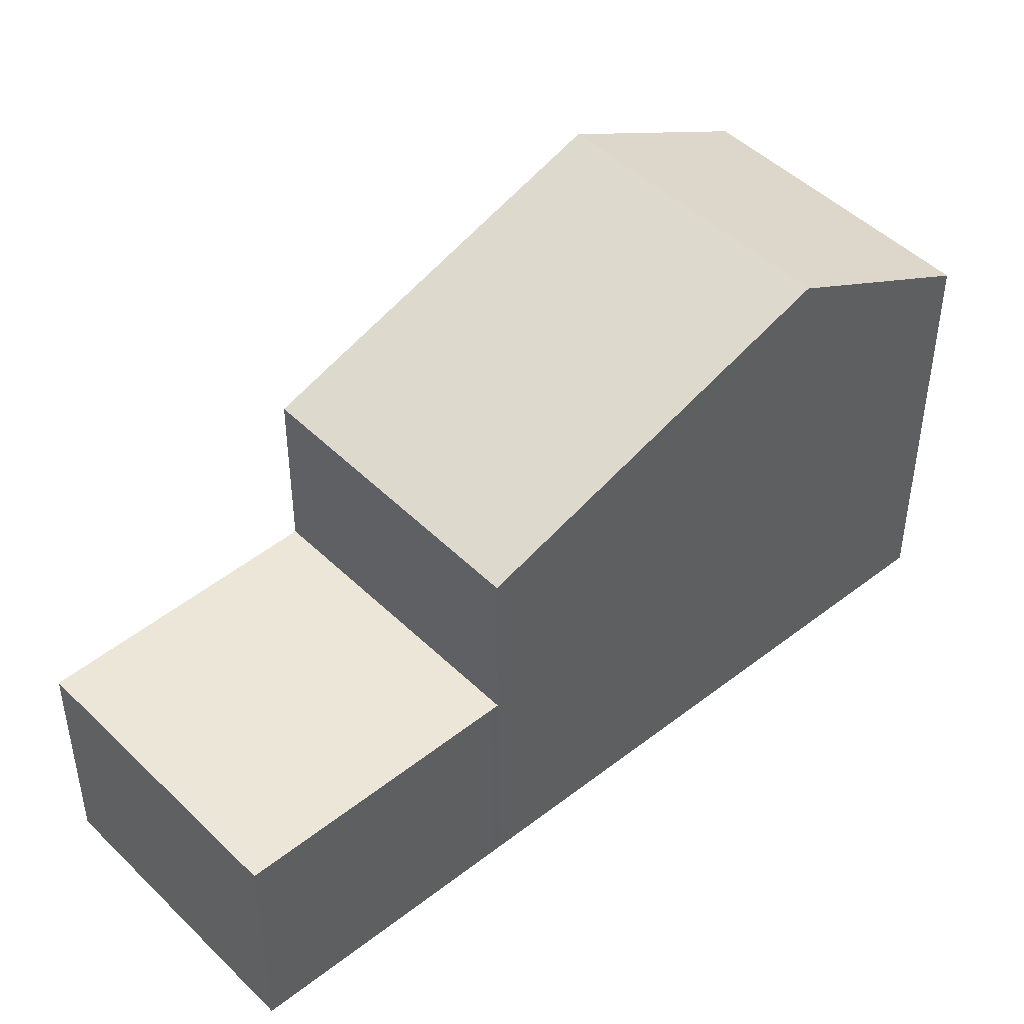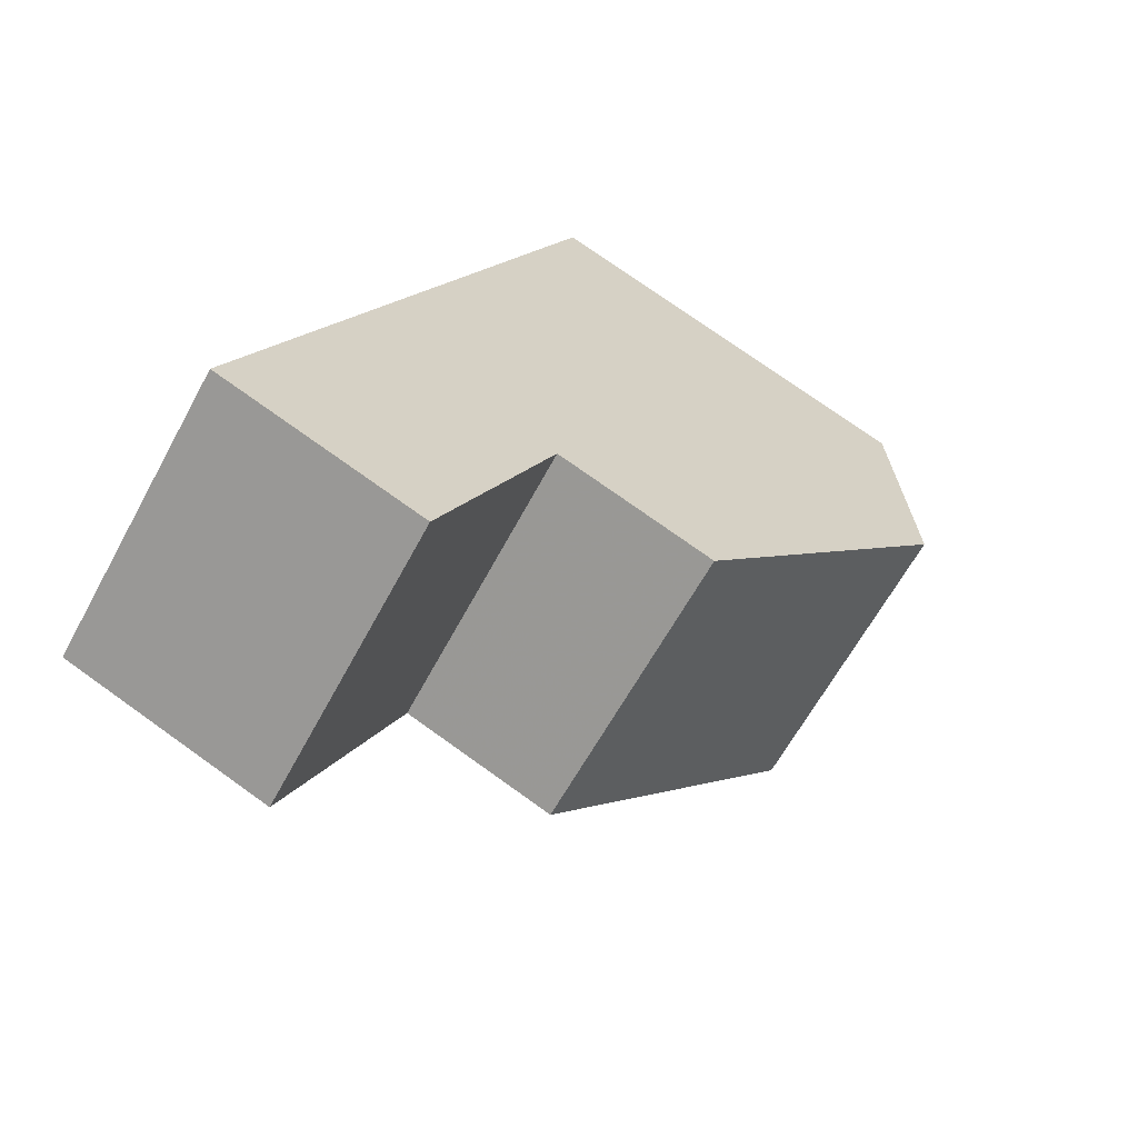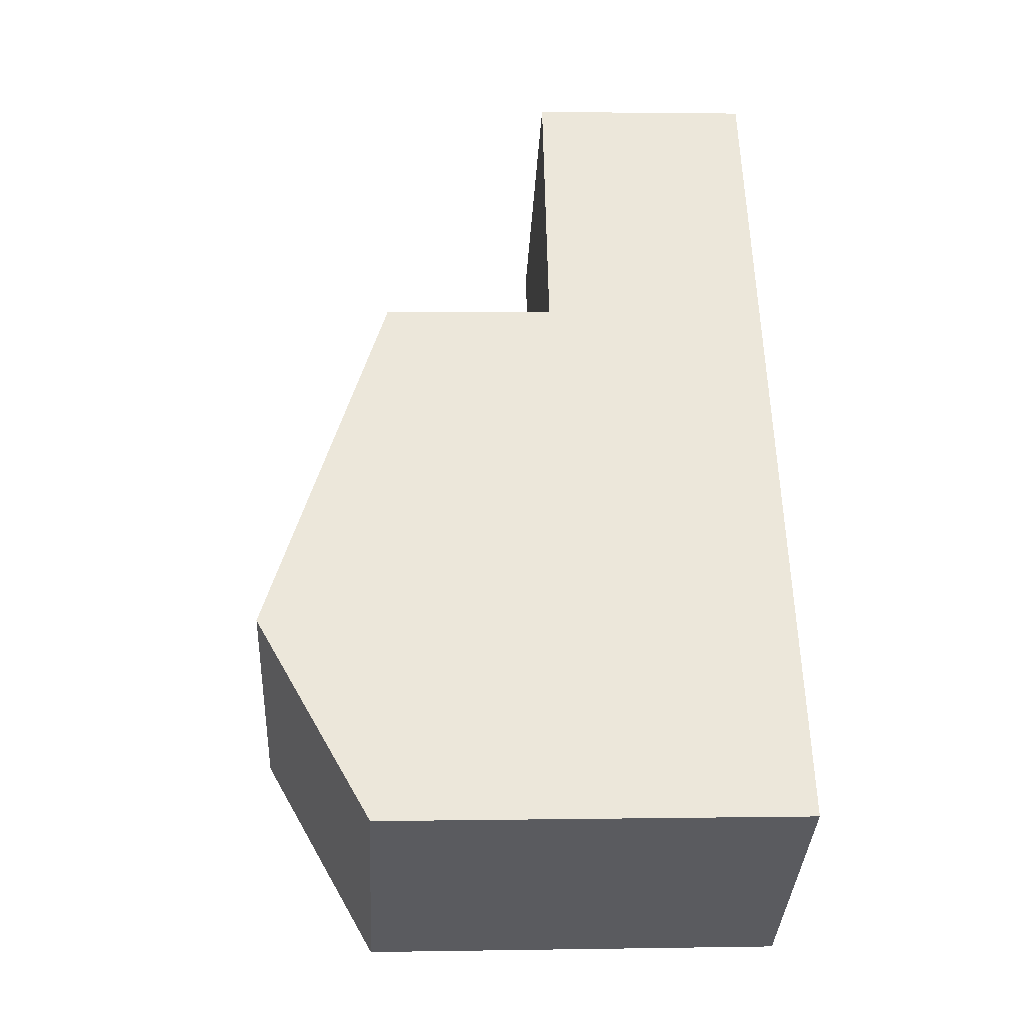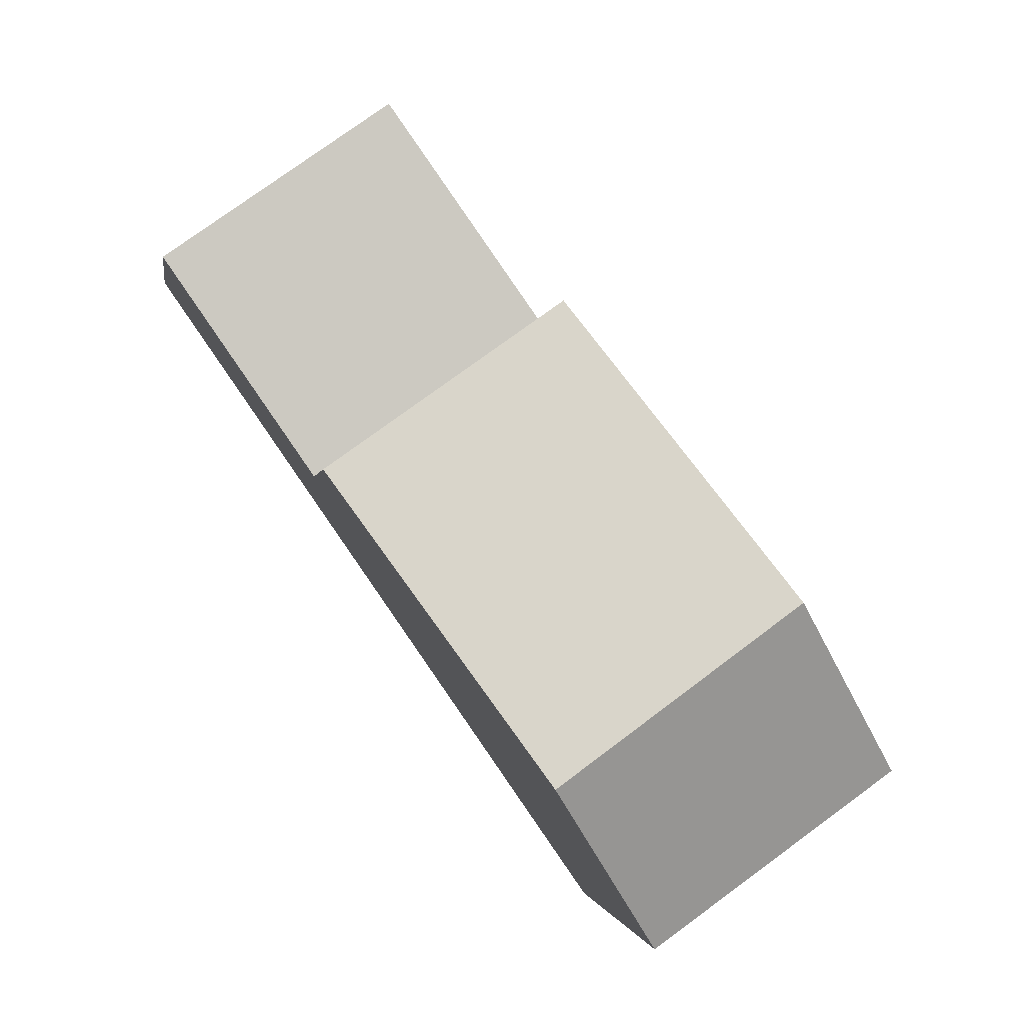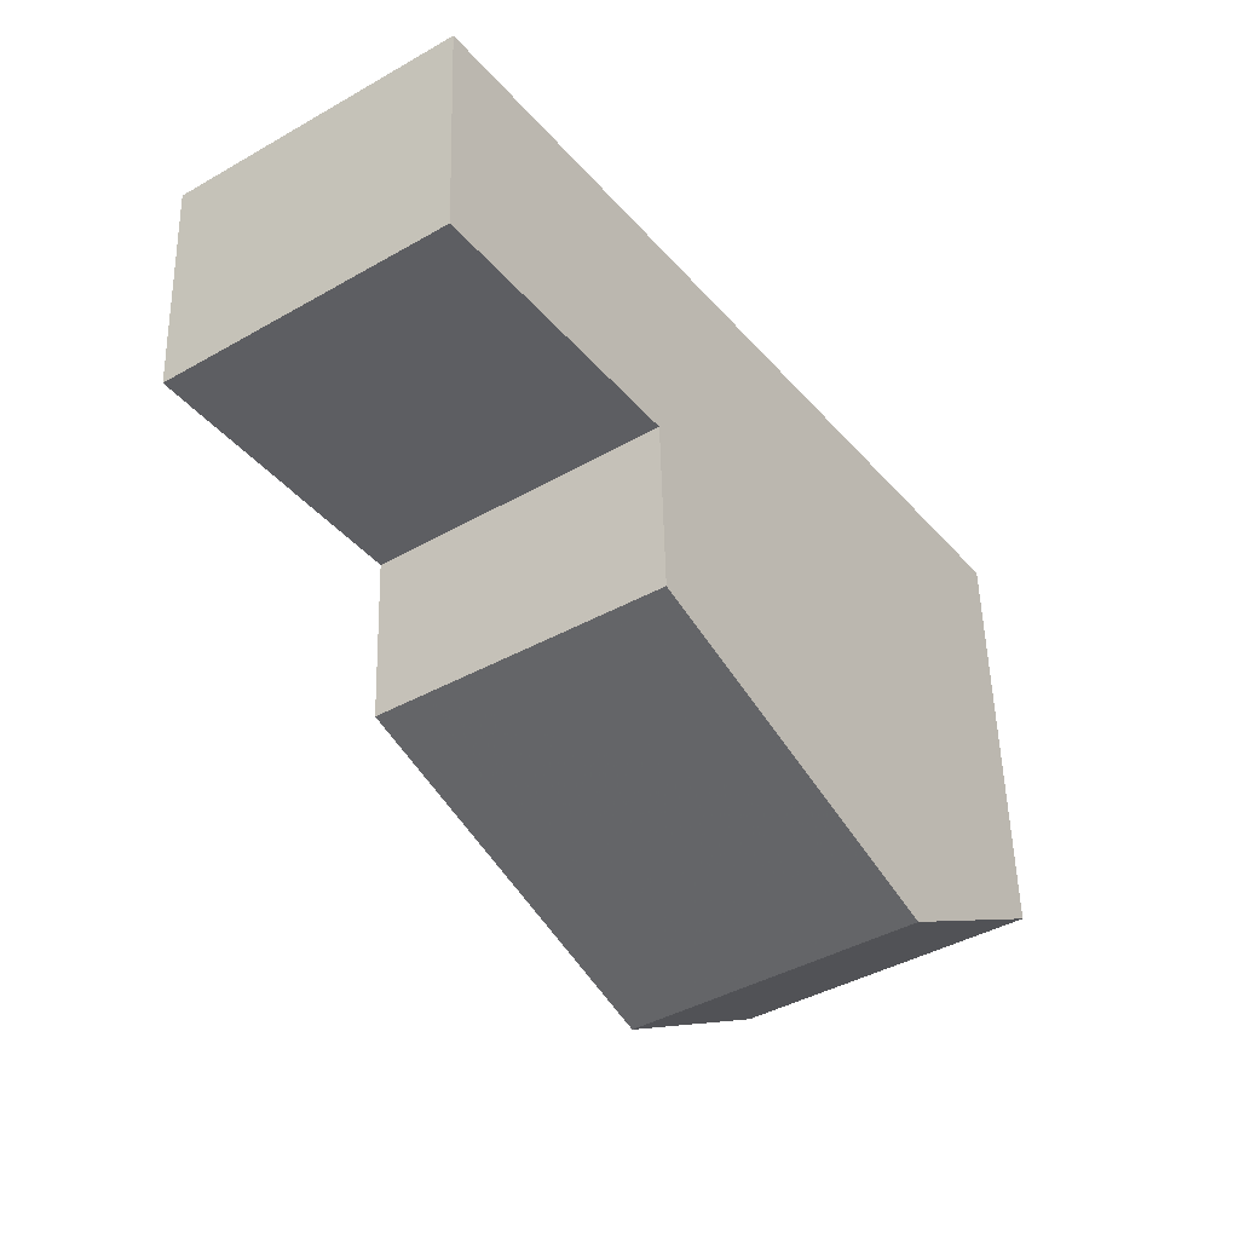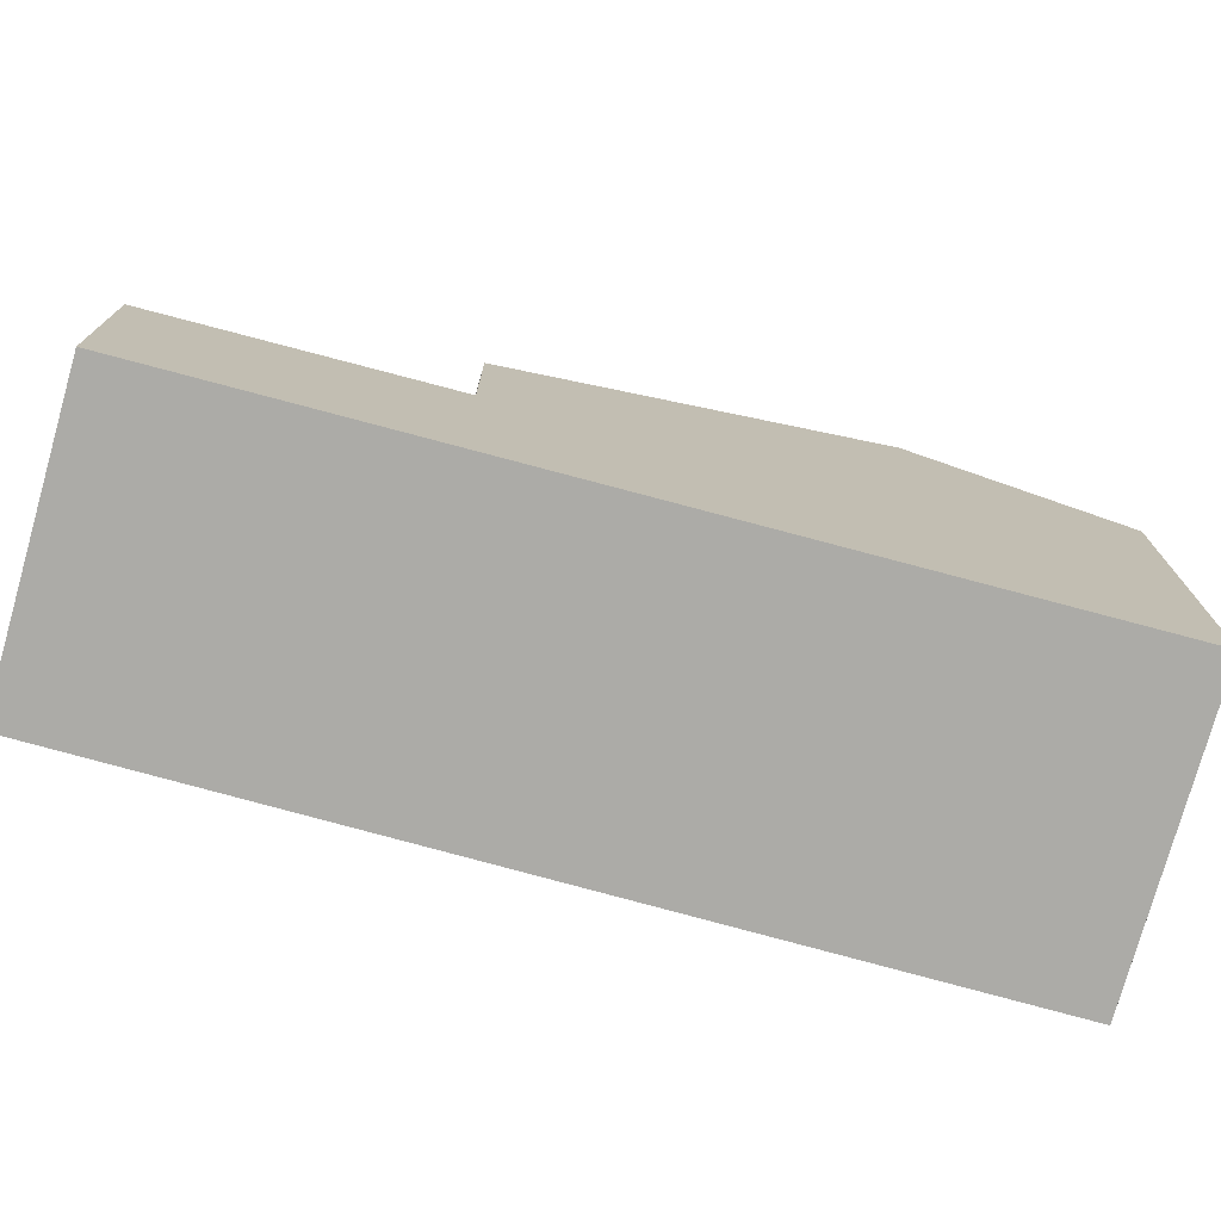
<metadata>
{"format":"obj","ext":"obj","renderer":"f3d","projection":"perspective","resolution":1024,"background":"white","views":[{"elev":46.9,"azim":-96.8,"up":"+Z"},{"elev":75.0,"azim":-54.4,"up":"+Y"},{"elev":2.0,"azim":86.4,"up":"+Y"},{"elev":-1.6,"azim":-8.1,"up":"+Y"},{"elev":52.0,"azim":-1.4,"up":"+Y"},{"elev":-76.3,"azim":-70.3,"up":"+Z"}]}
</metadata>
<code>
v -669.8 -1312 5.71
v -673.2 -1314 5.702
v -680.1 -1305 3.041
v -676.7 -1302 3.022
v -671.5 -1310 7.202
v -674.9 -1312 7.168
v -671.5 -1310 7.202
v -674.4 -1312 7.172
v -674.9 -1312 7.168
v -674.9 -1312 7.168
v -671.5 -1310 7.202
v -677.8 -1308 5.382
v -674.5 -1305 5.433
v -675.1 -1305 3.068
v -678.5 -1307 3.087
v -674.5 -1305 3.085
v -677.9 -1308 3.104
v -674.5 -1305 3.086
v -677.8 -1308 3.105
v -679.9 -1305 3.046
v -676.5 -1302 3.028
v -669.8 -1312 5.71
v -671.5 -1310 7.202
v -675.1 -1305 3.068
v -676.5 -1302 3.028
v -674.5 -1305 5.433
v -674.5 -1305 3.086
v -674.5 -1305 3.085
v -676.7 -1302 3.022
v -677.4 -1308 5.389
v -677.4 -1308 3.103
v -674.4 -1312 7.172
v -672.8 -1314 5.703
v -679.4 -1305 3.044
v -678 -1307 3.085
v -677.4 -1307 3.101
v -679.6 -1304 3.039
v -674.9 -1312 7.168
v -673.2 -1314 5.702
v -679.9 -1305 3.046
v -678.4 -1307 3.087
v -677.9 -1308 3.104
v -680.1 -1305 3.041
v -677.8 -1308 5.382
v -677.8 -1308 3.105
v -669.9 -1312 5.83
v -669.9 -1312 5.831
v -673.4 -1314 5.822
v -673.4 -1314 5.822
v -672.9 -1314 5.823
v -676.5 -1303 3.03
v -676.4 -1303 3.03
v -679.8 -1305 3.049
v -679.8 -1305 3.049
v -679.4 -1305 3.046
v -674.5 -1305 5.433
v -677.4 -1308 5.389
v -674.5 -1305 5.433
v -677.8 -1308 5.382
v -677.8 -1308 5.382
v -674.5 -1305 3.086
v -674.5 -1305 3.086
v -677.8 -1308 3.105
v -677.8 -1308 3.105
v -677.4 -1308 3.103
v -669.8 -1312 5.71
v -669.8 -1312 5.71
v -669.8 -1312 0
v -669.8 -1312 0
v -673.4 -1314 5.822
v -673.2 -1314 5.702
v -673.2 -1314 8.882e-16
v -673.4 -1314 0
v -680.1 -1305 3.041
v -680.1 -1305 3.041
v -680.1 -1305 0
v -680.1 -1305 4.441e-16
v -676.5 -1302 3.028
v -676.7 -1302 3.022
v -676.7 -1302 -4.441e-16
v -676.5 -1302 4.441e-16
v -677.8 -1308 5.382
v -674.9 -1312 7.168
v -674.9 -1312 0
v -677.8 -1308 0
v -669.9 -1312 5.831
v -671.5 -1310 7.202
v -671.5 -1310 8.882e-16
v -669.9 -1312 0
v -674.5 -1305 3.085
v -675.1 -1305 3.068
v -675.1 -1305 0
v -674.5 -1305 -4.441e-16
v -679.8 -1305 3.049
v -678.5 -1307 3.087
v -678.5 -1307 0
v -679.8 -1305 4.441e-16
v -674.5 -1305 3.086
v -674.5 -1305 3.085
v -674.5 -1305 -4.441e-16
v -674.5 -1305 0
v -678.5 -1307 3.087
v -677.9 -1308 3.104
v -677.9 -1308 0
v -678.5 -1307 0
v -680.1 -1305 3.041
v -679.9 -1305 3.046
v -679.9 -1305 0
v -680.1 -1305 0
v -676.4 -1303 3.03
v -676.5 -1302 3.028
v -676.5 -1302 4.441e-16
v -676.4 -1303 -4.441e-16
v -672.8 -1314 5.703
v -669.8 -1312 5.71
v -669.8 -1312 0
v -672.8 -1314 8.882e-16
v -676.7 -1302 3.022
v -676.7 -1302 3.022
v -676.7 -1302 -4.441e-16
v -676.7 -1302 -4.441e-16
v -673.2 -1314 5.702
v -672.8 -1314 5.703
v -672.8 -1314 8.882e-16
v -673.2 -1314 0
v -676.7 -1302 3.022
v -679.6 -1304 3.039
v -679.6 -1304 0
v -676.7 -1302 -4.441e-16
v -673.2 -1314 5.702
v -673.2 -1314 5.702
v -673.2 -1314 0
v -673.2 -1314 8.882e-16
v -679.6 -1304 3.039
v -680.1 -1305 3.041
v -680.1 -1305 4.441e-16
v -679.6 -1304 0
v -669.8 -1312 5.71
v -669.9 -1312 5.831
v -669.9 -1312 0
v -669.8 -1312 0
v -674.9 -1312 7.168
v -673.4 -1314 5.822
v -673.4 -1314 0
v -674.9 -1312 0
v -675.1 -1305 3.068
v -676.4 -1303 3.03
v -676.4 -1303 -4.441e-16
v -675.1 -1305 0
v -679.9 -1305 3.046
v -679.8 -1305 3.049
v -679.8 -1305 4.441e-16
v -679.9 -1305 0
v -671.5 -1310 7.202
v -674.5 -1305 5.433
v -674.5 -1305 8.882e-16
v -671.5 -1310 8.882e-16
v -677.9 -1308 3.104
v -677.8 -1308 3.105
v -677.8 -1308 0
v -677.9 -1308 0
v -669.8 -1312 0
v -673.2 -1314 0
v -680.1 -1305 0
v -676.7 -1302 0
f 47 1 22 46
f 52 14 24 51
f 24 14 16 28
f 31 27 26 30
f 29 4 21 25
f 49 39 2 48
f 54 41 15 53
f 42 17 15 41
f 27 18 13 26
f 40 20 3 43
f 45 31 30 44
f 46 22 33 50
f 51 24 35 55
f 35 24 28 36
f 37 29 25 34
f 50 33 39 49
f 55 35 41 54
f 41 35 36 42
f 43 37 34 40
f 44 12 19 45
f 46 23 11 47
f 48 10 38 49
f 50 32 23 46
f 49 38 32 50
f 51 25 21 52
f 53 20 40 54
f 55 34 25 51
f 54 40 34 55
f 56 7 8 57
f 58 5 7 56
f 57 8 9 59
f 59 9 6 60
f 61 28 16 62
f 63 17 42 64
f 65 36 28 61
f 64 42 36 65
f 67 68 69 66
f 71 72 73 70
f 75 76 77 74
f 79 80 81 78
f 83 84 85 82
f 87 88 89 86
f 91 92 93 90
f 95 96 97 94
f 99 100 101 98
f 103 104 105 102
f 107 108 109 106
f 111 112 113 110
f 115 116 117 114
f 119 120 121 118
f 123 124 125 122
f 127 128 129 126
f 131 132 133 130
f 135 136 137 134
f 139 140 141 138
f 143 144 145 142
f 147 148 149 146
f 151 152 153 150
f 155 156 157 154
f 159 160 161 158
f 163 164 165 162

</code>
